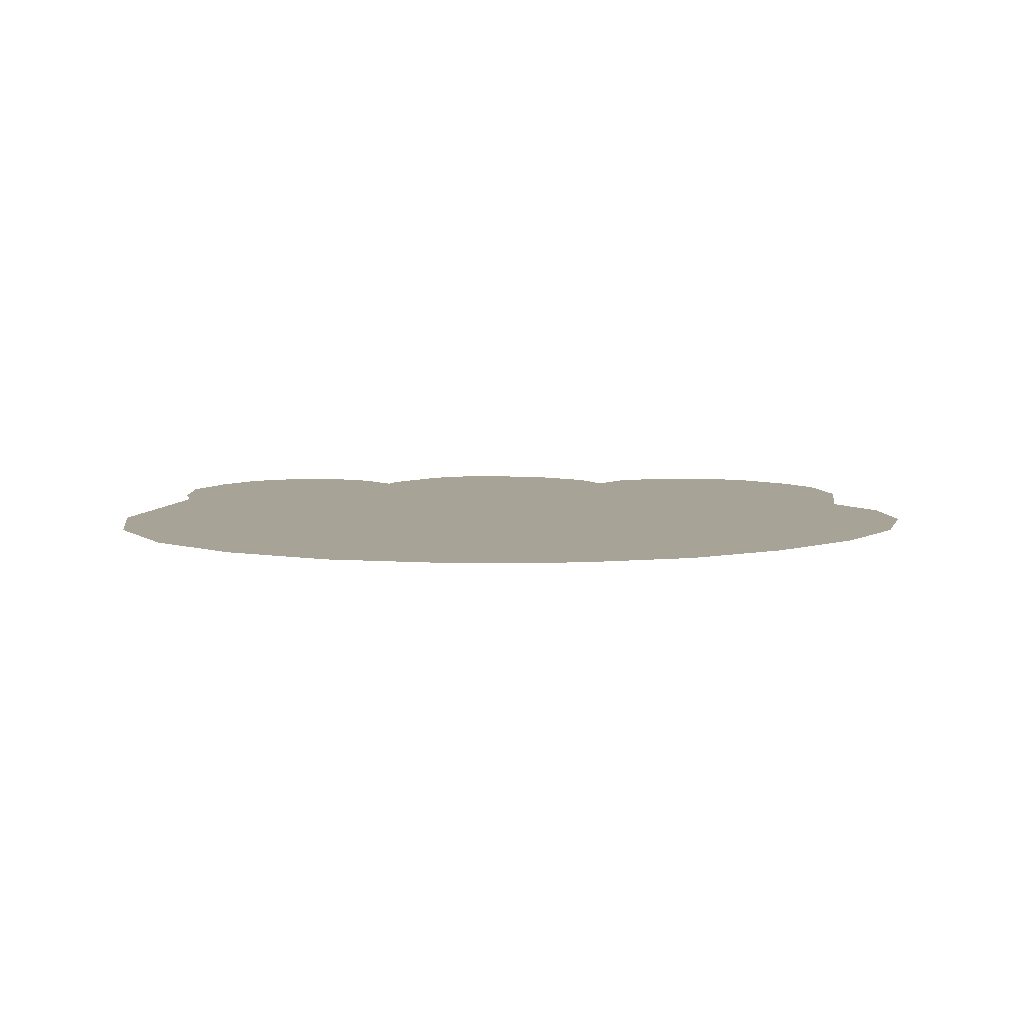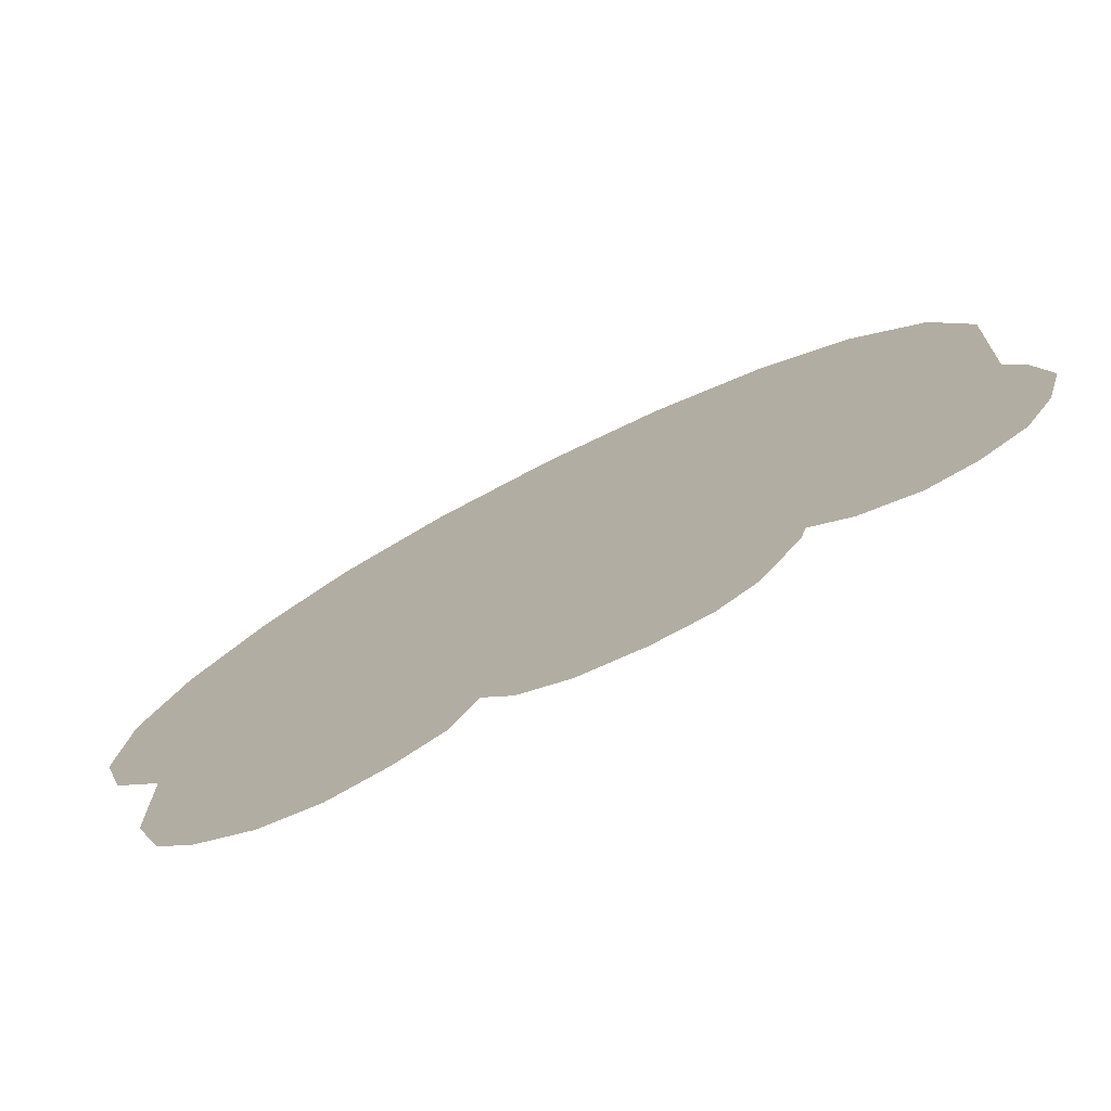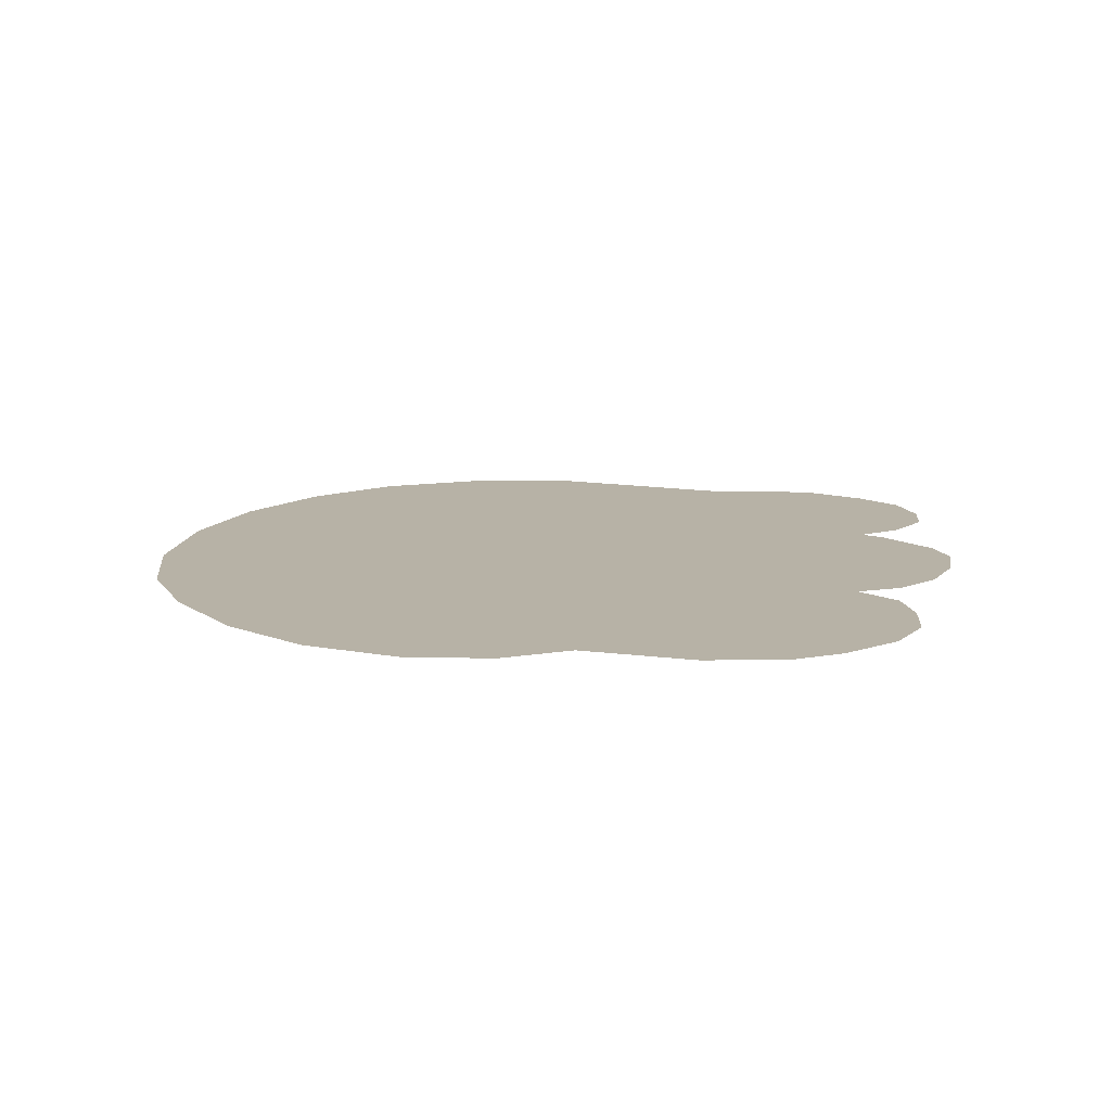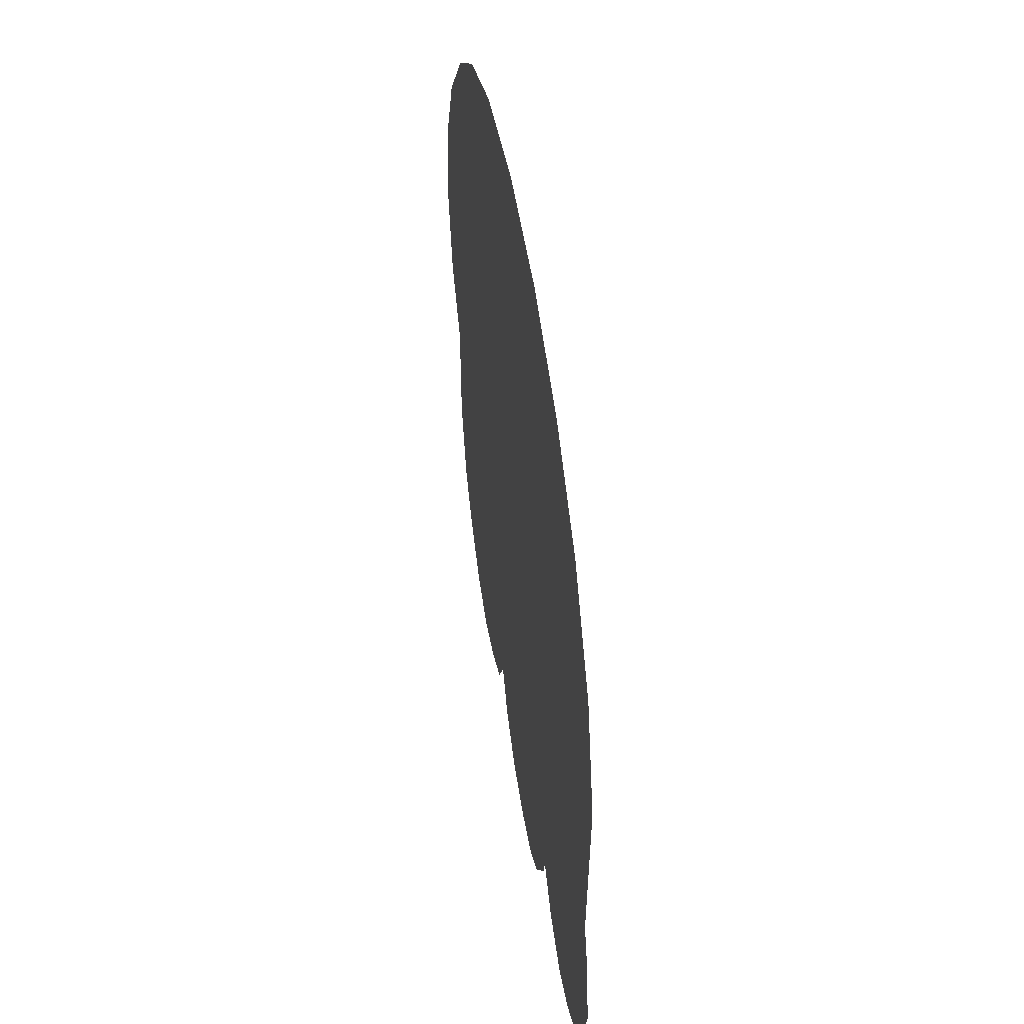
<metadata>
{"format":"obj","ext":"obj","renderer":"f3d","projection":"perspective","resolution":1024,"background":"white","views":[{"elev":6.7,"azim":-170.8,"up":"+Z"},{"elev":-76.3,"azim":25.9,"up":"+Y"},{"elev":12.4,"azim":-71.5,"up":"+Z"},{"elev":50.5,"azim":81.2,"up":"+Y"}]}
</metadata>
<code>
g grapesFistL_mesh
v 0.111 0.0413 0
v 0.09982 0.077 0
v 0.07602 0.1078 0
v 0.04592 0.1274 0
v 0.1079 -0.02345 0
v 0.00882 0.139 0
v 0.04102 -0.0966 0
v -0.03143 0.1407 0
v 0.1135 -0.03745 0
v 0.1173 -0.06055 0
v 0.1114 -0.08225 0
v 0.1019 -0.09905 0
v -0.07308 0.1327 0
v 0.08687 -0.1092 0
v -0.1522 -0.04725 0
v -0.1077 0.1165 0
v -0.135 0.0938 0
v -0.1585 0.06405 0
v -0.1725 0.03255 0
v -0.176 -0.00105 0
v -0.1683 -0.02835 0
v 0.05362 -0.1075 0
v 0.07147 -0.113 0
v 0.03892 -0.1047 0
v -0.05033 -0.1127 0
v -0.1515 -0.0854 0
v -0.1424 -0.1106 0
v -0.1301 -0.1243 0
v -0.1109 -0.1368 0
v -0.07378 -0.1362 0
v -0.09163 -0.1407 0
v -0.05873 -0.1281 0
v -0.02443 -0.134 0
v -0.04053 -0.1253 0
v 0.02527 -0.1257 0
v -0.00448 -0.1365 0
v 0.01337 -0.1337 0
g grapesFistL_mesh_0
f 3 2 1
f 4 3 1
f 1 5 4
f 4 5 6
f 5 7 6
f 8 6 7
f 5 9 7
f 10 7 9
f 7 10 11
f 7 11 12
f 8 7 13
f 12 14 7
f 13 7 15
f 13 15 16
f 15 17 16
f 18 17 15
f 18 15 19
f 19 15 20
f 15 21 20
f 7 14 22
f 22 14 23
f 7 24 15
f 25 15 24
f 25 26 15
f 25 27 26
f 27 25 28
f 25 29 28
f 30 29 25
f 29 30 31
f 25 32 30
f 24 33 25
f 34 25 33
f 24 35 33
f 35 36 33
f 37 36 35

</code>
